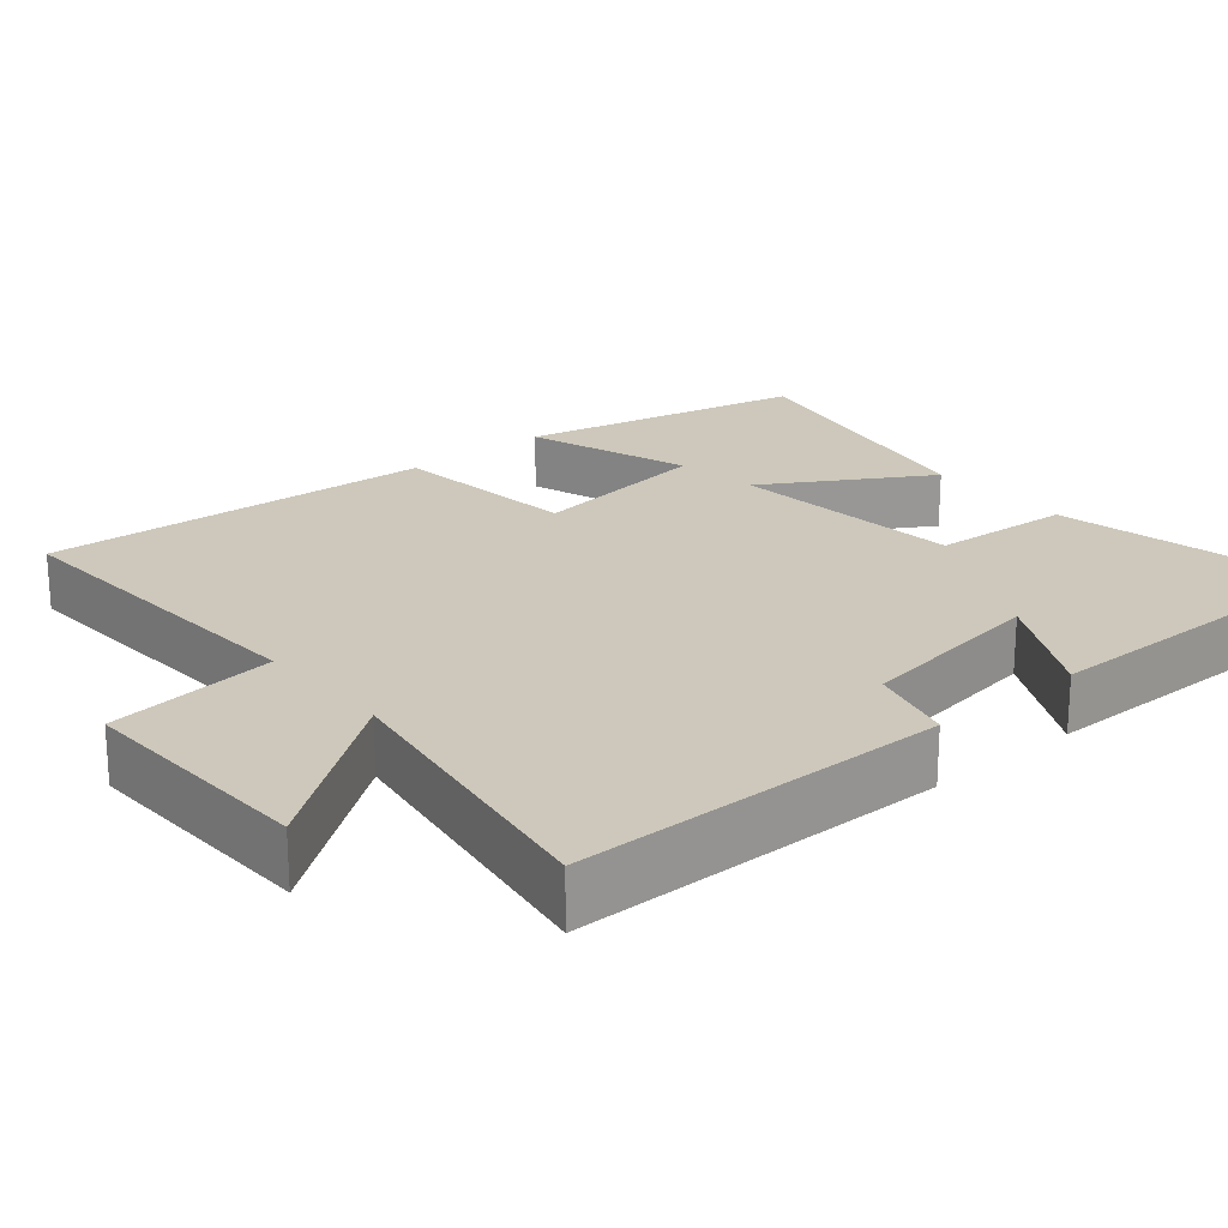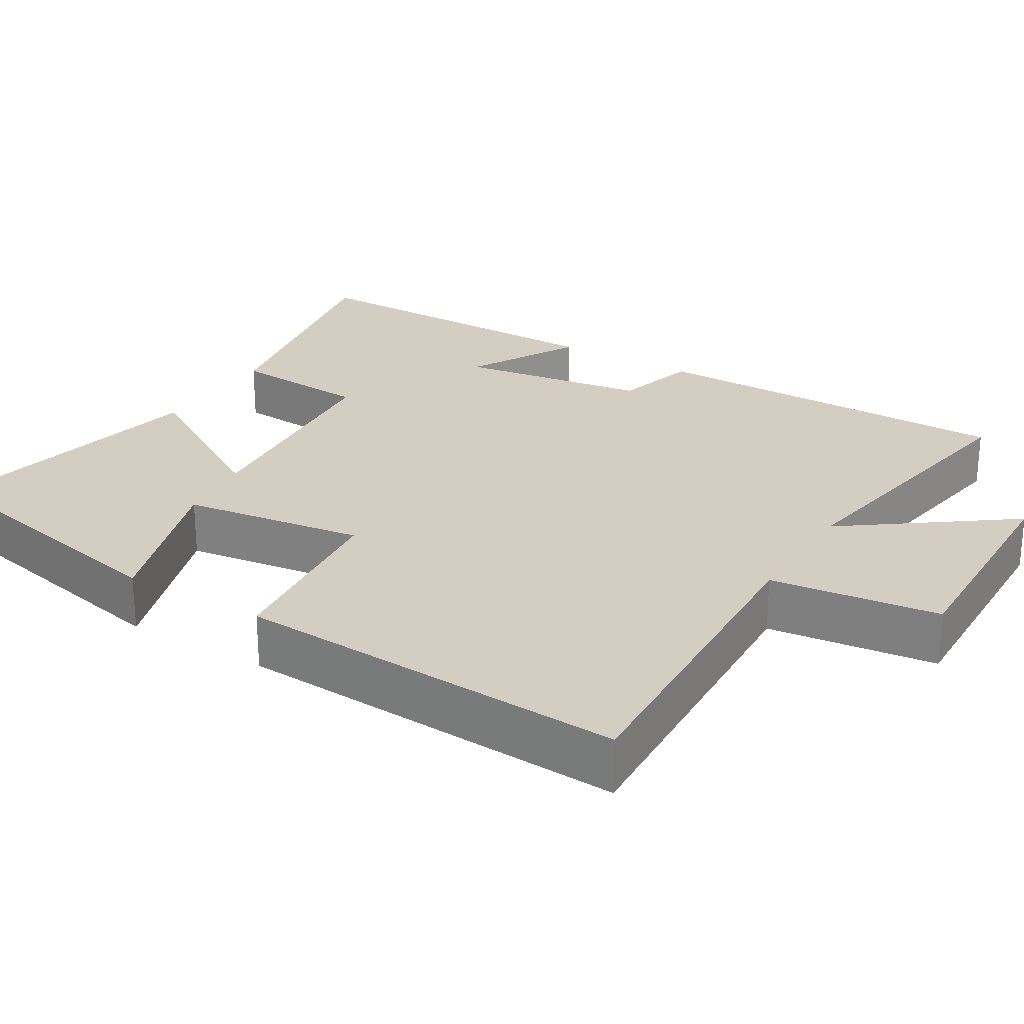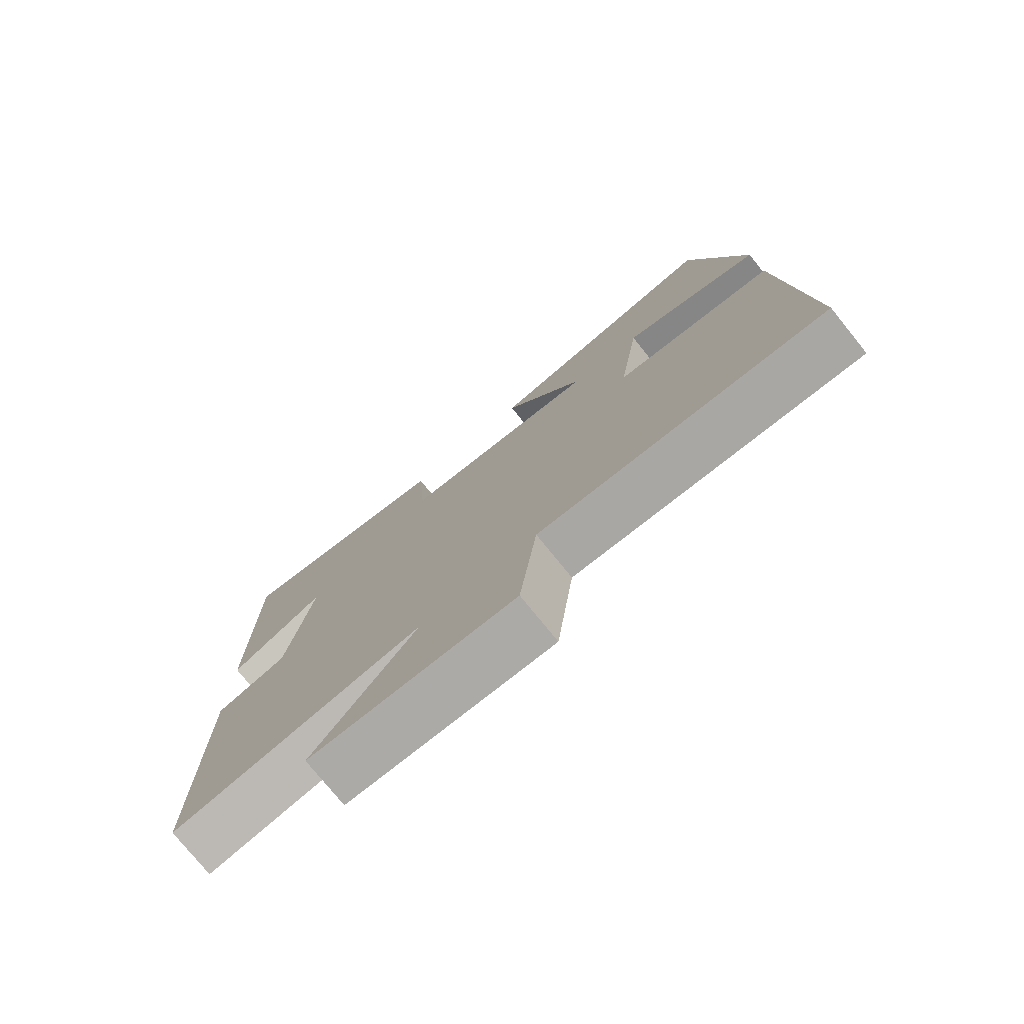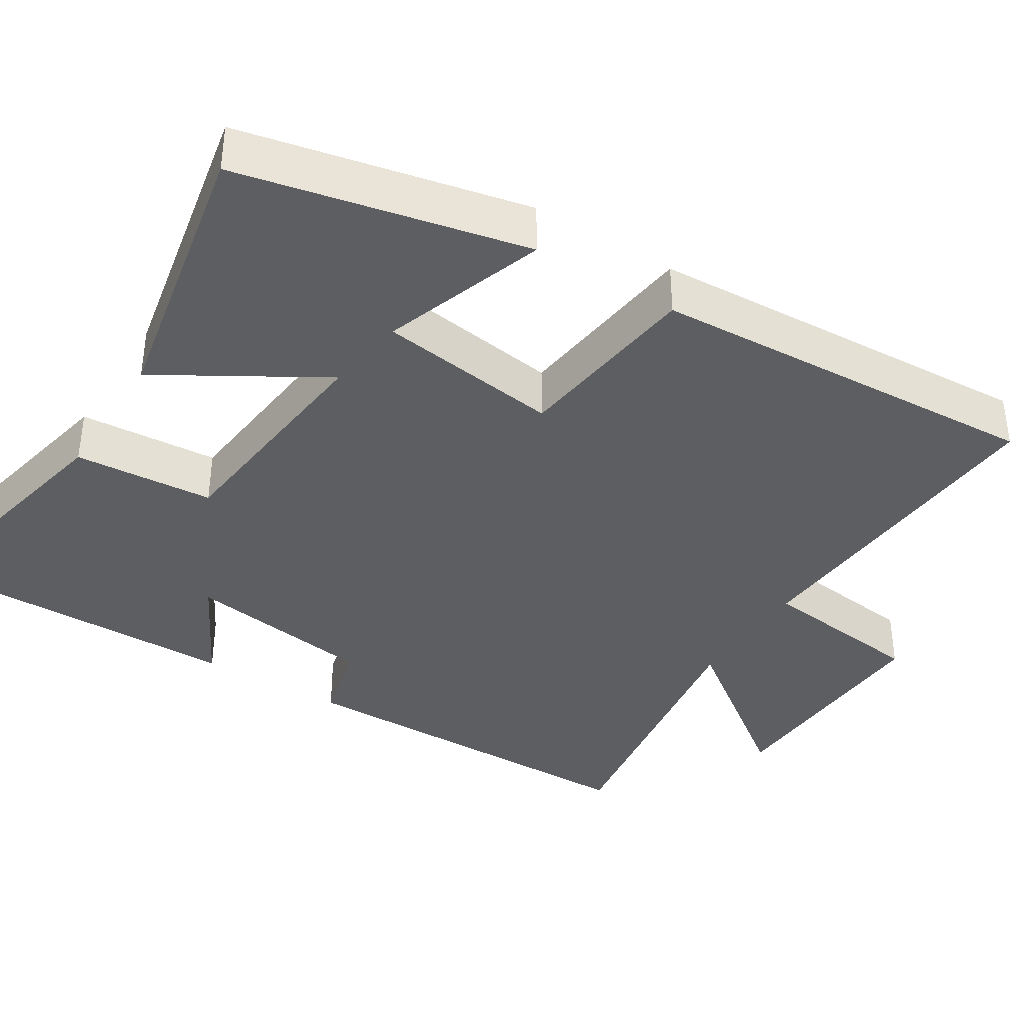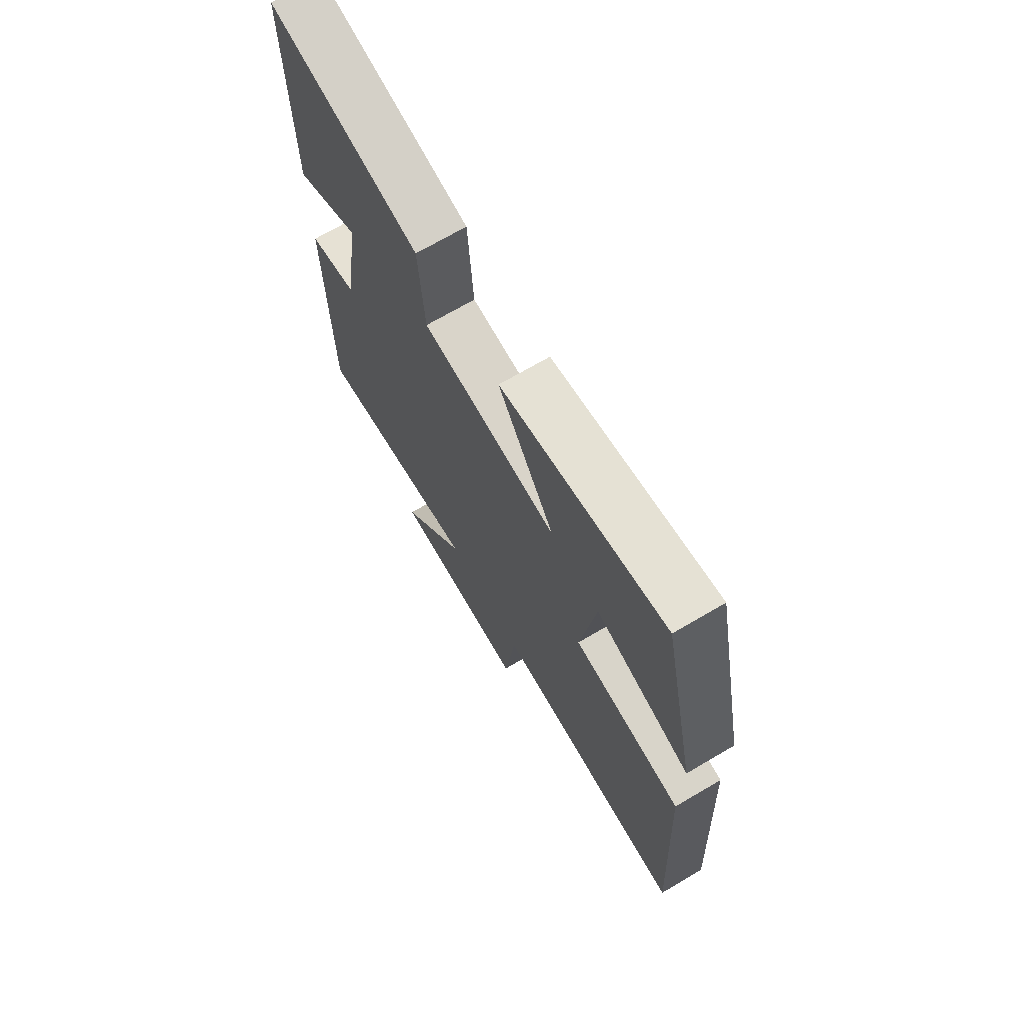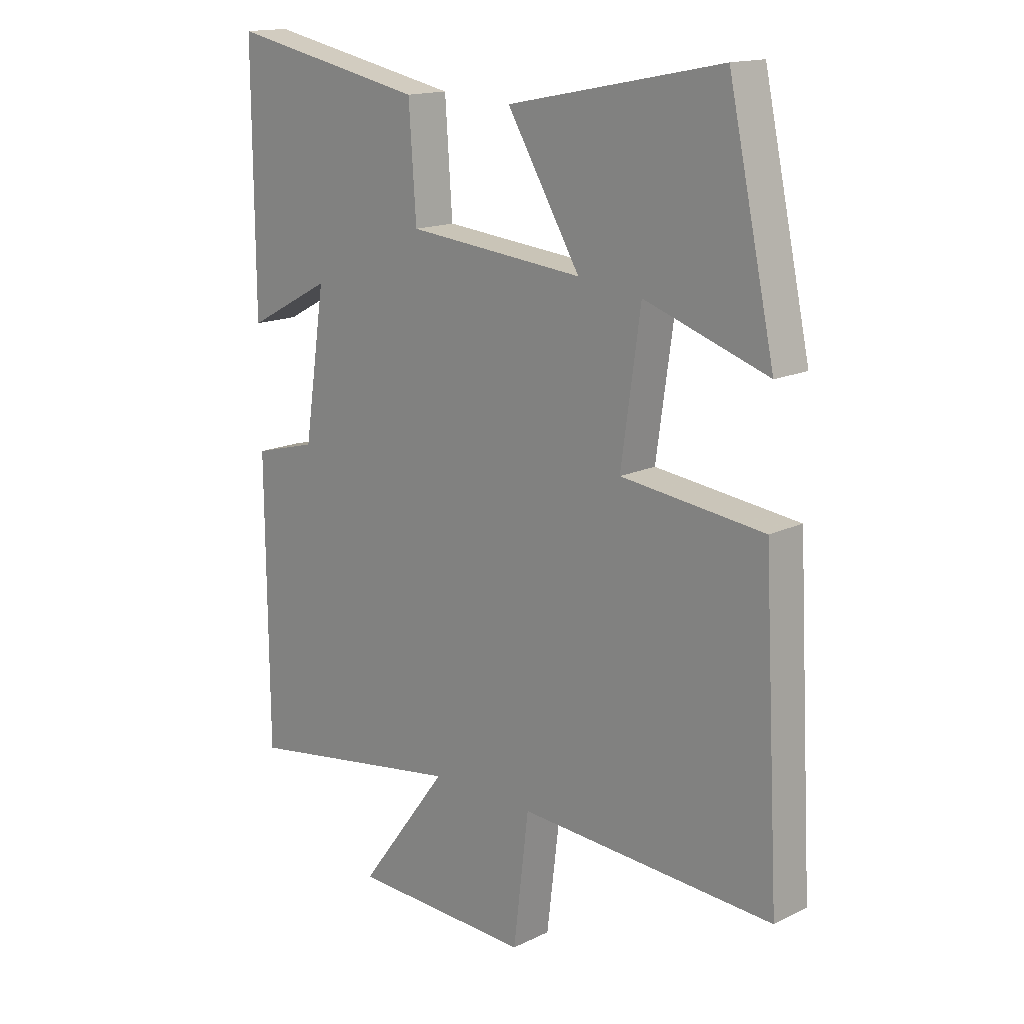
<metadata>
{"format":"obj","ext":"obj","renderer":"f3d","projection":"perspective","resolution":1024,"background":"white","views":[{"elev":22.0,"azim":-130.1,"up":"+Y"},{"elev":25.2,"azim":121.4,"up":"+Y"},{"elev":-77.1,"azim":39.0,"up":"+Z"},{"elev":-37.7,"azim":57.8,"up":"+Y"},{"elev":70.8,"azim":59.6,"up":"+Z"},{"elev":15.6,"azim":44.8,"up":"+Z"}]}
</metadata>
<code>
v 0.529 0.07 -0.524
v 0.08 0.07 -0.5
v 0.053 0.07 -0.724
v -0.265 0.07 -0.714
v -0.106 0.07 -0.5
v -0.497 0.07 -0.563
v -0.5 0.07 -0.07
v -0.388 0.07 -0.04
v -0.35 0.07 0.212
v -0.5 0.07 0.132
v -0.502 0.07 0.571
v -0.154 0.07 0.5
v -0.141 0.07 0.315
v 0.171 0.07 0.285
v 0.042 0.07 0.5
v 0.418 0.07 0.575
v 0.5 0.07 0.197
v 0.283 0.07 0.27
v 0.249 0.07 0.028
v 0.5 0.07 -0.001
v 0.529 0 -0.524
v 0.08 0 -0.5
v 0.053 0 -0.724
v -0.265 0 -0.714
v -0.106 0 -0.5
v -0.497 0 -0.563
v -0.5 0 -0.07
v -0.388 0 -0.04
v -0.35 0 0.212
v -0.5 0 0.132
v -0.502 0 0.571
v -0.154 0 0.5
v -0.141 0 0.315
v 0.171 0 0.285
v 0.042 0 0.5
v 0.418 0 0.575
v 0.5 0 0.197
v 0.283 0 0.27
v 0.249 0 0.028
v 0.5 0 -0.001
f 19 20 1 2
f 18 19 2
f 15 16 17 18
f 14 15 18
f 13 14 18 2
f 11 12 13
f 9 10 11
f 13 2 3
f 11 13 3
f 9 11 3
f 5 6 7 8
f 5 8 9 3
f 3 4 5
f 22 21 40 39
f 22 39 38
f 38 37 36 35
f 38 35 34
f 22 38 34 33
f 33 32 31
f 31 30 29
f 23 22 33
f 23 33 31
f 23 31 29
f 28 27 26 25
f 23 29 28 25
f 25 24 23
f 1 21 22 2
f 2 22 23 3
f 3 23 24 4
f 4 24 25 5
f 5 25 26 6
f 6 26 27 7
f 7 27 28 8
f 8 28 29 9
f 9 29 30 10
f 10 30 31 11
f 11 31 32 12
f 12 32 33 13
f 13 33 34 14
f 14 34 35 15
f 15 35 36 16
f 16 36 37 17
f 17 37 38 18
f 18 38 39 19
f 19 39 40 20
f 20 40 21 1

</code>
